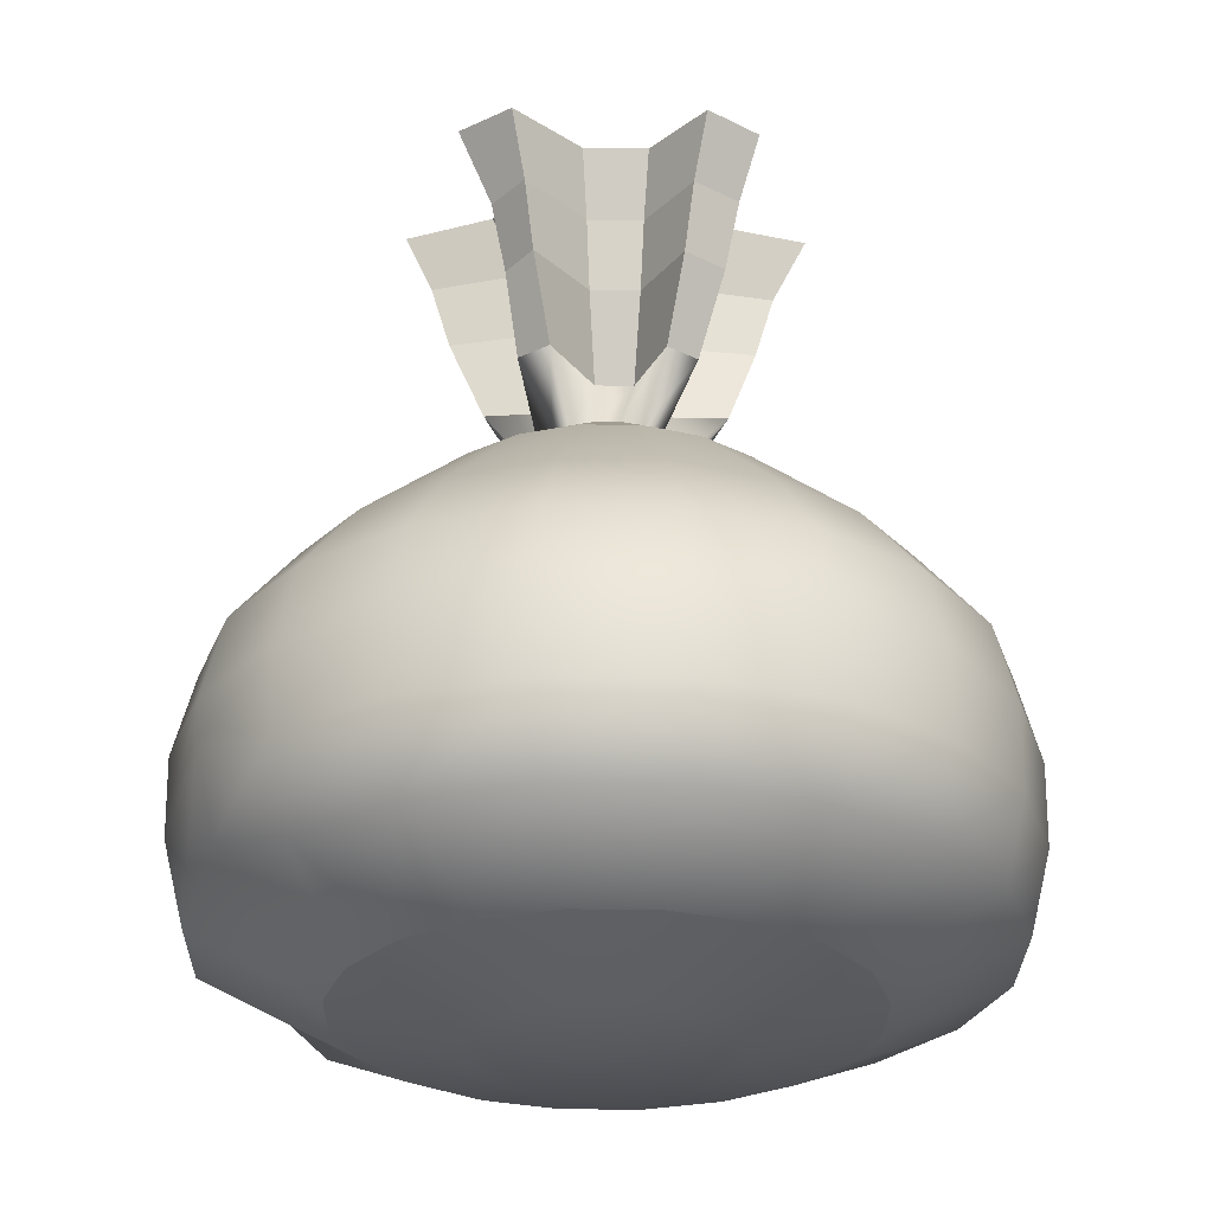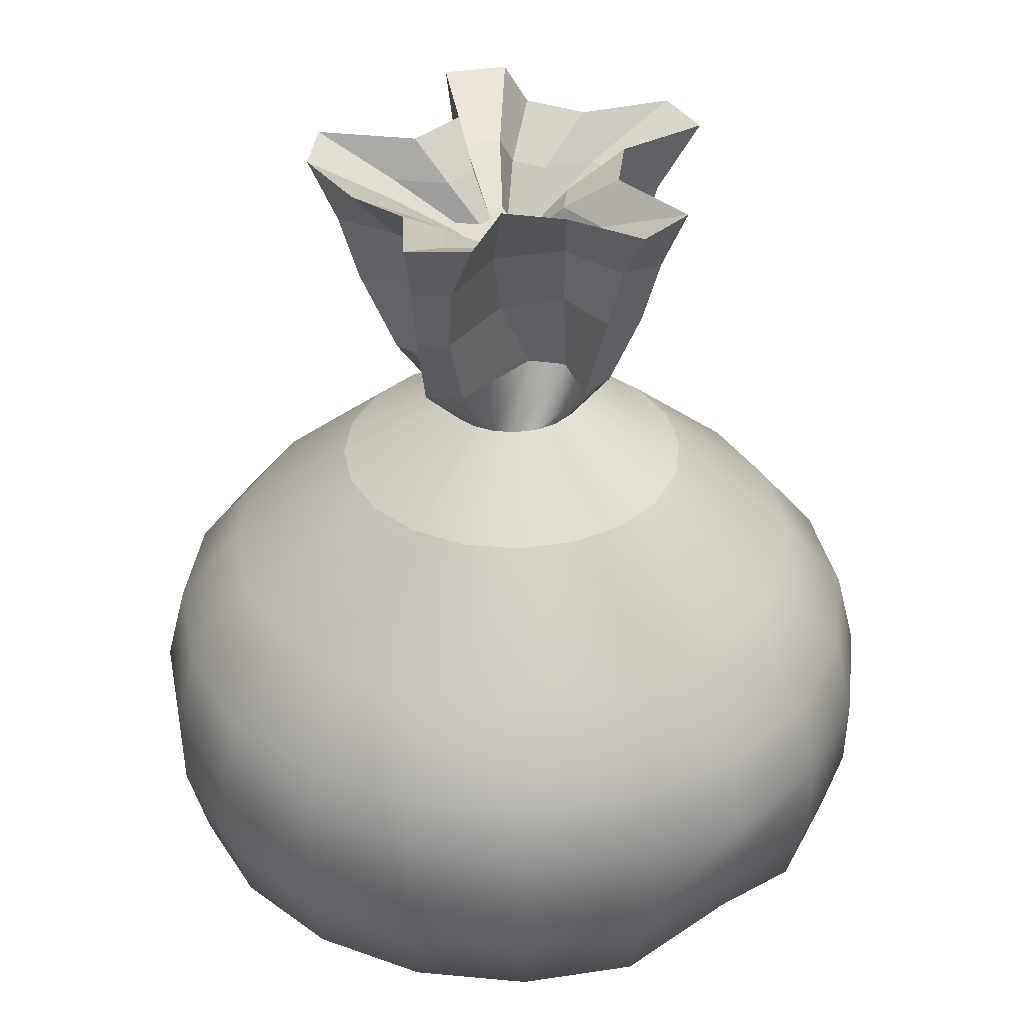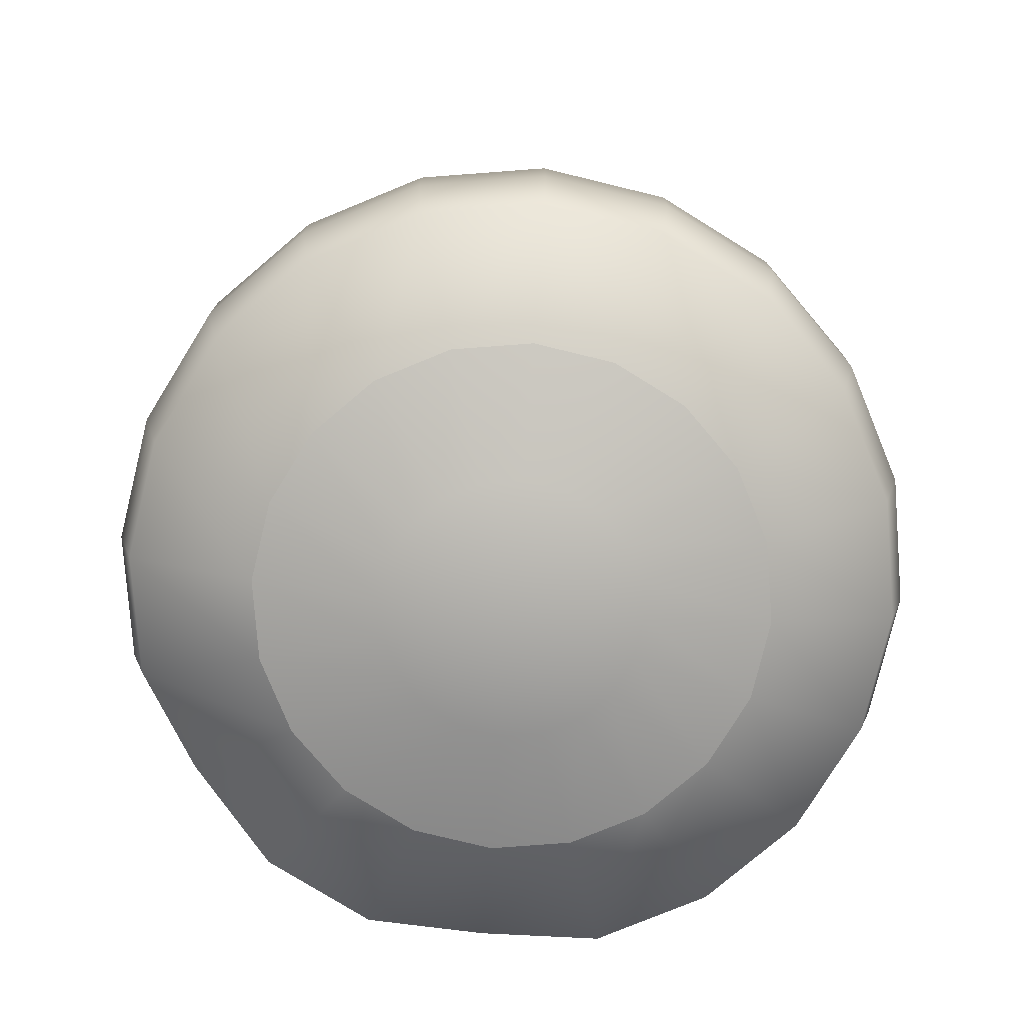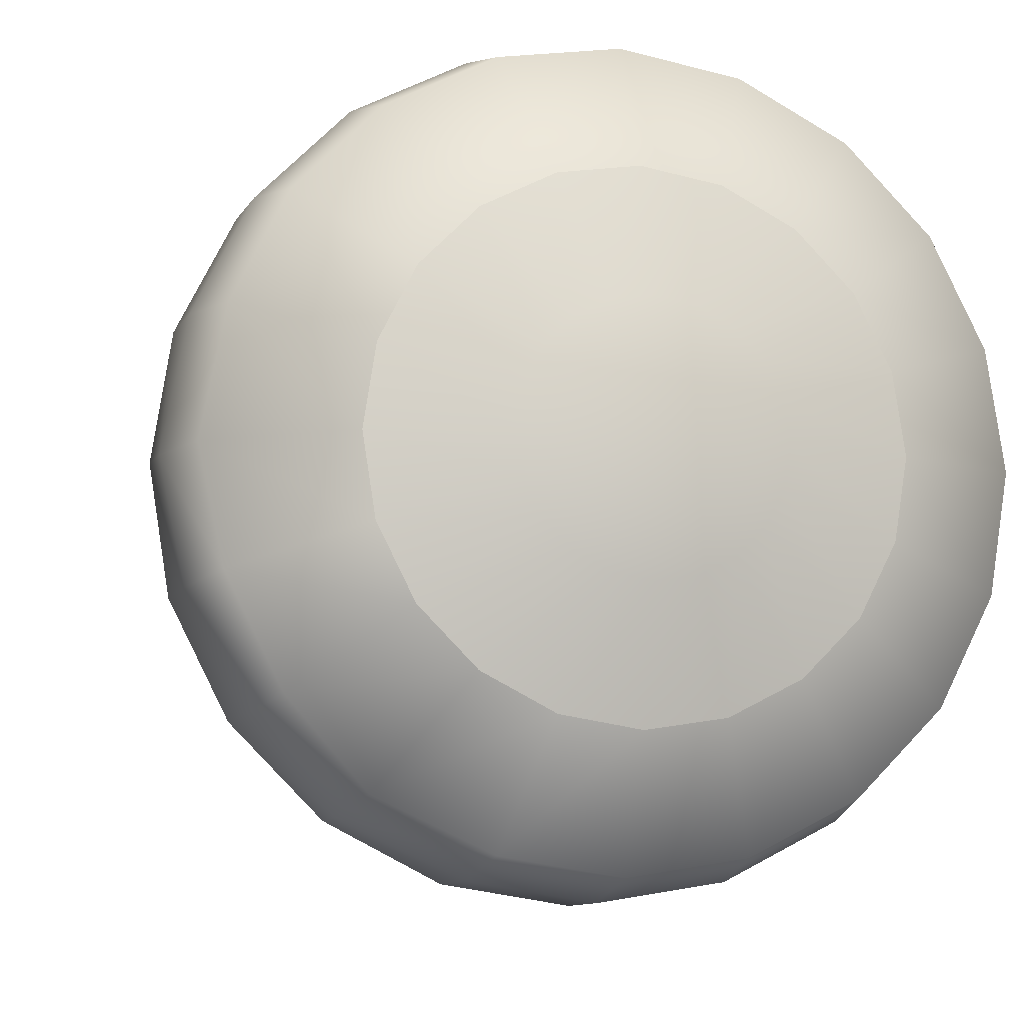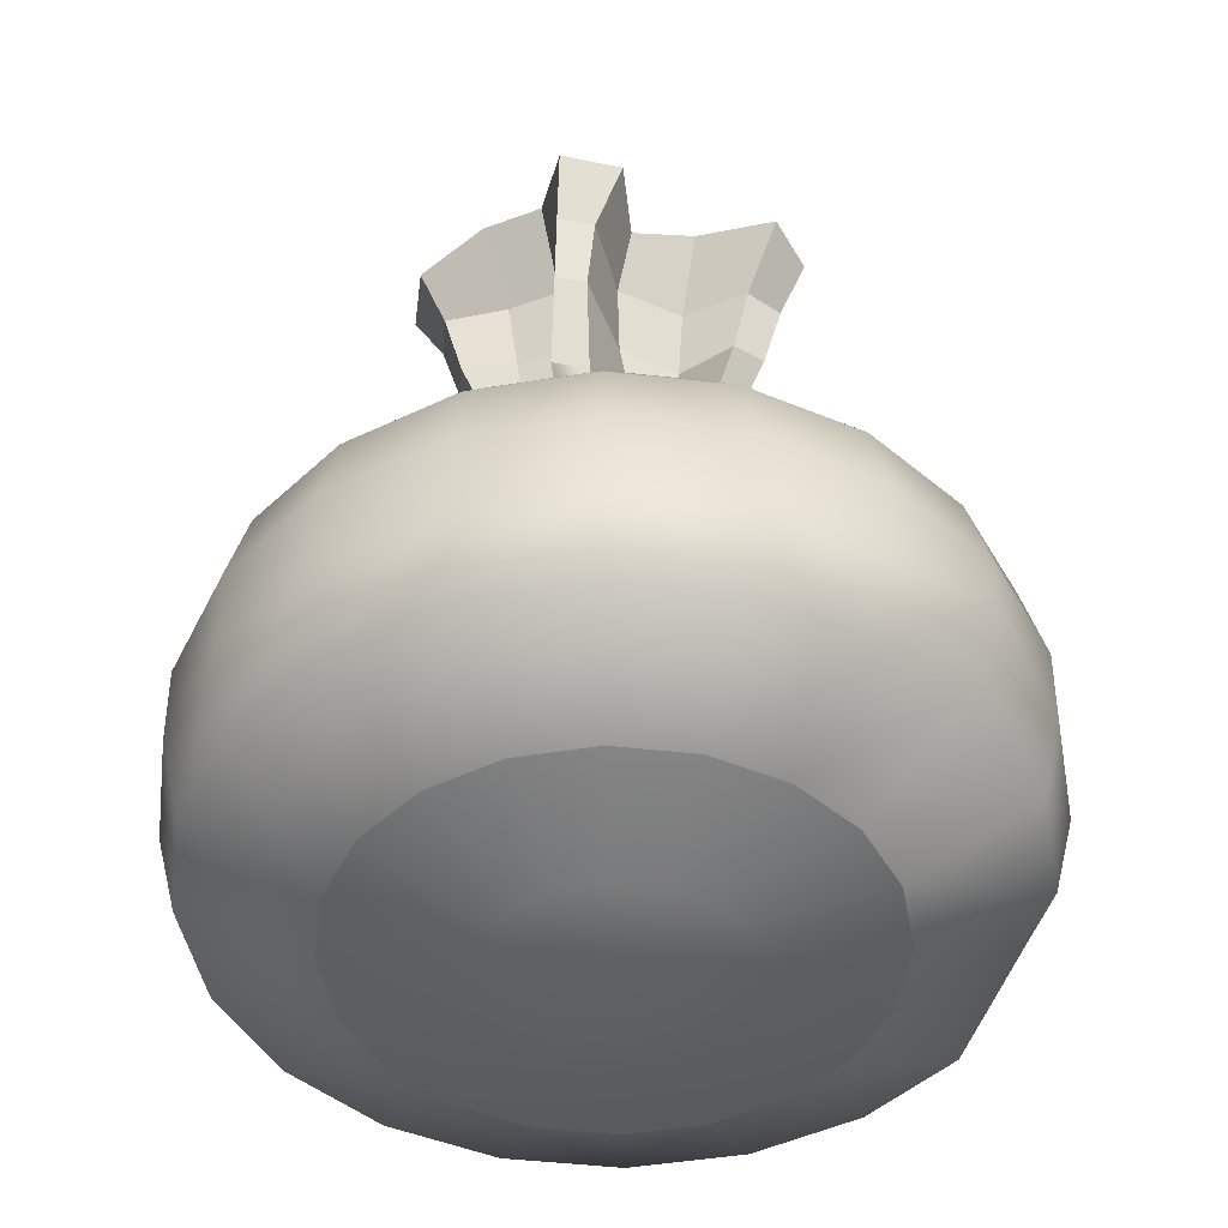
<metadata>
{"format":"obj","ext":"obj","renderer":"f3d","projection":"perspective","resolution":1024,"background":"white","views":[{"elev":-28.5,"azim":-28.0,"up":"+Y"},{"elev":36.3,"azim":177.9,"up":"+Y"},{"elev":-78.0,"azim":31.3,"up":"+Y"},{"elev":-8.7,"azim":-16.0,"up":"+Z"},{"elev":-46.5,"azim":163.6,"up":"+Y"}]}
</metadata>
<code>
g default
v 0.4755 -1.135 -0.1545
v 0.4045 -1.135 -0.2939
v 0.2939 -1.135 -0.4045
v 0.1545 -1.135 -0.4755
v 0 -1.135 -0.5
v -0.1545 -1.135 -0.4755
v -0.2939 -1.135 -0.4045
v -0.4045 -1.135 -0.2939
v -0.4755 -1.135 -0.1545
v -0.5 -1.135 0
v -0.4755 -1.135 0.1545
v -0.4045 -1.135 0.2939
v -0.2939 -1.135 0.4045
v -0.1545 -1.135 0.4755
v -0 -1.135 0.5
v 0.1545 -1.135 0.4755
v 0.2939 -1.135 0.4045
v 0.4045 -1.135 0.2939
v 0.4755 -1.135 0.1545
v 0.5 -1.135 0
v 0.9511 -1 -0.309
v 0.809 -1 -0.5878
v 0.5878 -1 -0.809
v 0.309 -1 -0.9511
v 0 -1 -1
v -0.309 -1 -0.9511
v -0.5878 -1 -0.809
v -0.809 -1 -0.5878
v -0.9511 -1 -0.309
v -1 -1 0
v -0.9511 -1 0.309
v -0.809 -1 0.5878
v -0.5878 -1 0.809
v -0.309 -1 0.9511
v -0 -1 1
v 0.309 -1 0.9511
v 0.5878 -1 0.809
v 0.809 -1 0.5878
v 0.9511 -1 0.309
v 1 -1 0
v 1.427 -0.7823 -0.4635
v 1.214 -0.7823 -0.8817
v 0.8817 -0.7823 -1.214
v 0.4635 -0.7823 -1.427
v 0 -0.7823 -1.5
v -0.4635 -0.7823 -1.427
v -0.8817 -0.6343 -1.214
v -1.214 -0.7695 -0.8817
v -1.427 -0.7695 -0.4635
v -1.5 -0.6343 0
v -1.427 -0.7823 0.4635
v -1.214 -0.7823 0.8817
v -0.8817 -0.7823 1.214
v -0.4635 -0.7823 1.427
v 0 -0.7823 1.5
v 0.4635 -0.7823 1.427
v 0.8817 -0.7823 1.214
v 1.214 -0.7823 0.8817
v 1.427 -0.7823 0.4635
v 1.5 -0.7823 0
v 1.506 -0.449 -0.4894
v 1.281 -0.449 -0.9308
v 0.9308 -0.449 -1.281
v 0.4894 -0.449 -1.506
v 0 -0.449 -1.584
v -0.4894 -0.449 -1.506
v -0.9308 -0.301 -1.281
v -1.281 -0.4362 -0.9308
v -1.506 -0.4362 -0.4894
v -1.584 -0.301 0
v -1.506 -0.449 0.4894
v -1.281 -0.449 0.9308
v -0.9308 -0.449 1.281
v -0.4894 -0.449 1.506
v 0 -0.449 1.584
v 0.4894 -0.449 1.506
v 0.9308 -0.449 1.281
v 1.281 -0.449 0.9308
v 1.506 -0.449 0.4894
v 1.584 -0.449 0
v 1.513 -0.1156 -0.4915
v 1.287 -0.1156 -0.9348
v 0.9348 -0.1156 -1.287
v 0.4915 -0.1156 -1.513
v 0 -0.1156 -1.59
v -0.4915 -0.1156 -1.513
v -0.9348 -0.1156 -1.287
v -1.287 -0.1156 -0.9348
v -1.513 -0.1156 -0.4915
v -1.59 -0.1156 0
v -1.513 -0.1156 0.4915
v -1.287 -0.1156 0.9348
v -0.9348 -0.1156 1.287
v -0.4915 -0.1156 1.513
v 0 -0.1156 1.59
v 0.4915 -0.1156 1.513
v 0.9348 -0.1156 1.287
v 1.287 -0.1156 0.9348
v 1.513 -0.1156 0.4915
v 1.59 -0.1156 0
v 1.433 0.2177 -0.4655
v 1.219 0.2177 -0.8855
v 0.8855 0.2177 -1.219
v 0.4655 0.2177 -1.433
v 0 0.2177 -1.506
v -0.4655 0.2177 -1.433
v -0.8855 0.2177 -1.219
v -1.219 0.2177 -0.8855
v -1.433 0.2177 -0.4655
v -1.506 0.2177 0
v -1.433 0.2177 0.4655
v -1.219 0.2177 0.8855
v -0.8855 0.2177 1.219
v -0.4655 0.2177 1.433
v 0 0.2177 1.506
v 0.4655 0.2177 1.433
v 0.8855 0.2177 1.219
v 1.219 0.2177 0.8855
v 1.433 0.2177 0.4655
v 1.506 0.2177 0
v 1.181 0.551 -0.3839
v 1.005 0.551 -0.7302
v 0.7302 0.551 -1.005
v 0.3839 0.551 -1.181
v 0 0.551 -1.242
v -0.3839 0.551 -1.181
v -0.7302 0.551 -1.005
v -1.005 0.551 -0.7302
v -1.181 0.551 -0.3839
v -1.242 0.551 0
v -1.181 0.551 0.3839
v -1.005 0.551 0.7302
v -0.7302 0.551 1.005
v -0.3839 0.551 1.181
v -0 0.551 1.242
v 0.3839 0.551 1.181
v 0.7302 0.551 1.005
v 1.005 0.551 0.7302
v 1.181 0.551 0.3839
v 1.242 0.551 0
v 0.7021 1 -0.2281
v 0.5972 1 -0.4339
v 0.4339 1 -0.5972
v 0.2281 1 -0.7021
v -0 1 -0.7382
v -0.2281 1 -0.7021
v -0.4339 1 -0.5972
v -0.5972 1 -0.4339
v -0.7021 1 -0.2281
v -0.7382 1 -0
v -0.7021 1 0.2281
v -0.5972 1 0.4339
v -0.4339 1 0.5972
v -0.2281 1 0.7021
v -0 1 0.7382
v 0.2281 1 0.7021
v 0.4339 1 0.5972
v 0.5972 1 0.4339
v 0.7021 1 0.2281
v 0.7382 1 -0
v 0.2851 1.285 -0.09264
v 0.2425 1.285 -0.1762
v 0.1762 1.285 -0.2425
v 0.09264 1.285 -0.2851
v -0 1.285 -0.2998
v -0.09264 1.285 -0.2851
v -0.1762 1.285 -0.2425
v -0.2425 1.285 -0.1762
v -0.2851 1.285 -0.09264
v -0.2998 1.285 -0
v -0.2851 1.285 0.09264
v -0.2425 1.285 0.1762
v -0.1762 1.285 0.2425
v -0.09264 1.285 0.2851
v -0 1.285 0.2998
v 0.09264 1.285 0.2851
v 0.1762 1.285 0.2425
v 0.2425 1.285 0.1762
v 0.2851 1.285 0.09264
v 0.2998 1.285 -0
v 0 -1.135 0
v 0.3897 1.538 -0.07312
v 0.2709 1.538 -0.1701
v 0.3708 1.538 -0.4005
v 0.2177 1.538 -0.4086
v -0.06762 1.538 -0.1342
v -0.2172 1.538 -0.1678
v -0.288 1.538 -0.3965
v -0.3965 1.538 -0.288
v -0.09624 1.538 -0.09023
v -0.1202 1.538 0.0612
v -0.4661 1.538 0.1514
v -0.3965 1.538 0.288
v -0.1141 1.538 0.117
v 0.02247 1.538 0.1866
v -0 1.538 0.49
v 0.1514 1.538 0.4661
v 0.008006 1.538 0.09143
v 0.1164 1.538 -0.01698
v 0.4661 1.538 0.1514
v 0.49 1.538 -0
v 0.4243 1.886 -0.07716
v 0.2699 1.886 -0.2032
v 0.4014 1.886 -0.5444
v 0.2724 1.886 -0.5548
v 0.05677 1.886 -0.2708
v -0.2077 1.886 -0.2153
v -0.3745 1.886 -0.4161
v -0.5154 1.886 -0.3745
v -0.2361 1.886 -0.1357
v -0.206 1.886 0.05592
v -0.5446 1.886 0.1916
v -0.5154 1.886 0.3745
v -0.2006 1.886 0.236
v -0.02298 1.886 0.3265
v -0 1.886 0.6371
v 0.1969 1.886 0.6059
v 0.09446 1.886 0.2104
v 0.2354 1.886 0.01438
v 0.6059 1.886 0.1418
v 0.6371 1.886 0
v 0.4838 2.163 -0.1303
v 0.3101 2.163 -0.2722
v 0.418 2.163 -0.6225
v 0.2641 2.163 -0.6342
v 0.08627 2.163 -0.345
v -0.2026 2.163 -0.2949
v -0.4214 2.163 -0.4807
v -0.58 2.163 -0.4214
v -0.312 2.163 -0.1603
v -0.2858 2.163 0.05592
v -0.6205 2.163 0.2163
v -0.58 2.163 0.4214
v -0.2475 2.163 0.3006
v -0.04765 2.163 0.4024
v 0 2.163 0.717
v 0.2216 2.163 0.6819
v 0.1414 2.163 0.275
v 0.3 2.163 0.0613
v 0.6819 2.163 0.1665
v 0.717 2.163 0
v 0.6439 2.428 -0.3001
v 0.4425 2.428 -0.4645
v 0.4417 2.428 -0.7338
v 0.1822 2.428 -0.7475
v 0.05831 2.428 -0.4508
v -0.1953 2.428 -0.5079
v -0.4884 2.428 -0.6722
v -0.6722 2.428 -0.4884
v -0.4204 2.428 -0.1955
v -0.461 2.428 0.0612
v -0.7902 2.428 0.2567
v -0.6722 2.428 0.4884
v -0.3145 2.428 0.3927
v -0.08284 2.428 0.5107
v 0 2.428 0.8308
v 0.2567 2.428 0.7902
v 0.2083 2.428 0.3671
v 0.3921 2.428 0.1833
v 0.7902 2.428 0.2567
v 0.8308 2.428 0
v 0.4022 2.269 -0.1882
v 0.2872 2.269 -0.2821
v 0.2868 2.269 -0.4359
v 0.1385 2.269 -0.4437
v 0.06784 2.269 -0.2743
v -0.07697 2.269 -0.3069
v -0.2443 2.269 -0.4007
v -0.3493 2.269 -0.2957
v -0.2055 2.269 -0.1285
v -0.2287 2.269 0.01806
v -0.4166 2.269 0.1297
v -0.3493 2.269 0.262
v -0.145 2.269 0.2074
v -0.01276 2.269 0.2747
v 0.03454 2.269 0.4575
v 0.1811 2.269 0.4343
v 0.1535 2.269 0.1927
v 0.2584 2.269 0.08779
v 0.4857 2.269 0.1297
v 0.5089 2.269 -0.01689
v 0.1962 2.116 -0.09002
v 0.1456 2.116 -0.1257
v 0.0343 2.116 -0.02492
v 0.1454 2.116 -0.1841
v 0.0801 2.116 -0.1871
v 0.04896 2.116 -0.1227
v -0.01479 2.116 -0.1351
v -0.08847 2.116 -0.1707
v -0.1347 2.116 -0.1308
v -0.07138 2.116 -0.06734
v -0.0816 2.116 -0.01165
v -0.1644 2.116 0.03077
v -0.1347 2.116 0.08101
v -0.04475 2.116 0.06027
v 0.01348 2.116 0.08587
v 0.0343 2.116 0.1553
v 0.09885 2.116 0.1465
v 0.08668 2.116 0.05471
v 0.1329 2.116 0.01485
v 0.233 2.116 0.03077
v 0.2432 2.116 -0.02492
g pCylinder1
f 1 2 22 21
f 2 3 23 22
f 3 4 24 23
f 4 5 25 24
f 5 6 26 25
f 6 7 27 26
f 7 8 28 27
f 8 9 29 28
f 9 10 30 29
f 10 11 31 30
f 11 12 32 31
f 12 13 33 32
f 13 14 34 33
f 14 15 35 34
f 15 16 36 35
f 16 17 37 36
f 17 18 38 37
f 18 19 39 38
f 19 20 40 39
f 20 1 21 40
f 21 22 42 41
f 22 23 43 42
f 23 24 44 43
f 24 25 45 44
f 25 26 46 45
f 26 27 47 46
f 27 28 48 47
f 28 29 49 48
f 29 30 50 49
f 30 31 51 50
f 31 32 52 51
f 32 33 53 52
f 33 34 54 53
f 34 35 55 54
f 35 36 56 55
f 36 37 57 56
f 37 38 58 57
f 38 39 59 58
f 39 40 60 59
f 40 21 41 60
f 41 42 62 61
f 42 43 63 62
f 43 44 64 63
f 44 45 65 64
f 45 46 66 65
f 46 47 67 66
f 47 48 68 67
f 48 49 69 68
f 49 50 70 69
f 50 51 71 70
f 51 52 72 71
f 52 53 73 72
f 53 54 74 73
f 54 55 75 74
f 55 56 76 75
f 56 57 77 76
f 57 58 78 77
f 58 59 79 78
f 59 60 80 79
f 60 41 61 80
f 61 62 82 81
f 62 63 83 82
f 63 64 84 83
f 64 65 85 84
f 65 66 86 85
f 66 67 87 86
f 67 68 88 87
f 68 69 89 88
f 69 70 90 89
f 70 71 91 90
f 71 72 92 91
f 72 73 93 92
f 73 74 94 93
f 74 75 95 94
f 75 76 96 95
f 76 77 97 96
f 77 78 98 97
f 78 79 99 98
f 79 80 100 99
f 80 61 81 100
f 81 82 102 101
f 82 83 103 102
f 83 84 104 103
f 84 85 105 104
f 85 86 106 105
f 86 87 107 106
f 87 88 108 107
f 88 89 109 108
f 89 90 110 109
f 90 91 111 110
f 91 92 112 111
f 92 93 113 112
f 93 94 114 113
f 94 95 115 114
f 95 96 116 115
f 96 97 117 116
f 97 98 118 117
f 98 99 119 118
f 99 100 120 119
f 100 81 101 120
f 101 102 122 121
f 102 103 123 122
f 103 104 124 123
f 104 105 125 124
f 105 106 126 125
f 106 107 127 126
f 107 108 128 127
f 108 109 129 128
f 109 110 130 129
f 110 111 131 130
f 111 112 132 131
f 112 113 133 132
f 113 114 134 133
f 114 115 135 134
f 115 116 136 135
f 116 117 137 136
f 117 118 138 137
f 118 119 139 138
f 119 120 140 139
f 120 101 121 140
f 121 122 142 141
f 122 123 143 142
f 123 124 144 143
f 124 125 145 144
f 125 126 146 145
f 126 127 147 146
f 127 128 148 147
f 128 129 149 148
f 129 130 150 149
f 130 131 151 150
f 131 132 152 151
f 132 133 153 152
f 133 134 154 153
f 134 135 155 154
f 135 136 156 155
f 136 137 157 156
f 137 138 158 157
f 138 139 159 158
f 139 140 160 159
f 140 121 141 160
f 141 142 162 161
f 142 143 163 162
f 143 144 164 163
f 144 145 165 164
f 145 146 166 165
f 146 147 167 166
f 147 148 168 167
f 148 149 169 168
f 149 150 170 169
f 150 151 171 170
f 151 152 172 171
f 152 153 173 172
f 153 154 174 173
f 154 155 175 174
f 155 156 176 175
f 156 157 177 176
f 157 158 178 177
f 158 159 179 178
f 159 160 180 179
f 160 141 161 180
f 2 1 181
f 3 2 181
f 4 3 181
f 5 4 181
f 6 5 181
f 7 6 181
f 8 7 181
f 9 8 181
f 10 9 181
f 11 10 181
f 12 11 181
f 13 12 181
f 14 13 181
f 15 14 181
f 16 15 181
f 17 16 181
f 18 17 181
f 19 18 181
f 20 19 181
f 1 20 181
f 282 283 284
f 283 285 284
f 285 286 284
f 286 287 284
f 287 288 284
f 288 289 284
f 289 290 284
f 290 291 284
f 291 292 284
f 292 293 284
f 293 294 284
f 294 295 284
f 295 296 284
f 296 297 284
f 297 298 284
f 298 299 284
f 299 300 284
f 300 301 284
f 301 302 284
f 302 282 284
f 161 162 183 182
f 162 163 184 183
f 163 164 185 184
f 164 165 186 185
f 165 166 187 186
f 166 167 188 187
f 167 168 189 188
f 168 169 190 189
f 169 170 191 190
f 170 171 192 191
f 171 172 193 192
f 172 173 194 193
f 173 174 195 194
f 174 175 196 195
f 175 176 197 196
f 176 177 198 197
f 177 178 199 198
f 178 179 200 199
f 179 180 201 200
f 180 161 182 201
f 182 183 203 202
f 183 184 204 203
f 184 185 205 204
f 185 186 206 205
f 186 187 207 206
f 187 188 208 207
f 188 189 209 208
f 189 190 210 209
f 190 191 211 210
f 191 192 212 211
f 192 193 213 212
f 193 194 214 213
f 194 195 215 214
f 195 196 216 215
f 196 197 217 216
f 197 198 218 217
f 198 199 219 218
f 199 200 220 219
f 200 201 221 220
f 201 182 202 221
f 202 203 223 222
f 203 204 224 223
f 204 205 225 224
f 205 206 226 225
f 206 207 227 226
f 207 208 228 227
f 208 209 229 228
f 209 210 230 229
f 210 211 231 230
f 211 212 232 231
f 212 213 233 232
f 213 214 234 233
f 214 215 235 234
f 215 216 236 235
f 216 217 237 236
f 217 218 238 237
f 218 219 239 238
f 219 220 240 239
f 220 221 241 240
f 221 202 222 241
f 222 223 243 242
f 223 224 244 243
f 224 225 245 244
f 225 226 246 245
f 226 227 247 246
f 227 228 248 247
f 228 229 249 248
f 229 230 250 249
f 230 231 251 250
f 231 232 252 251
f 232 233 253 252
f 233 234 254 253
f 234 235 255 254
f 235 236 256 255
f 236 237 257 256
f 237 238 258 257
f 238 239 259 258
f 239 240 260 259
f 240 241 261 260
f 241 222 242 261
f 242 243 263 262
f 243 244 264 263
f 244 245 265 264
f 245 246 266 265
f 246 247 267 266
f 247 248 268 267
f 248 249 269 268
f 249 250 270 269
f 250 251 271 270
f 251 252 272 271
f 252 253 273 272
f 253 254 274 273
f 254 255 275 274
f 255 256 276 275
f 256 257 277 276
f 257 258 278 277
f 258 259 279 278
f 259 260 280 279
f 260 261 281 280
f 261 242 262 281
f 262 263 283 282
f 263 264 285 283
f 264 265 286 285
f 265 266 287 286
f 266 267 288 287
f 267 268 289 288
f 268 269 290 289
f 269 270 291 290
f 270 271 292 291
f 271 272 293 292
f 272 273 294 293
f 273 274 295 294
f 274 275 296 295
f 275 276 297 296
f 276 277 298 297
f 277 278 299 298
f 278 279 300 299
f 279 280 301 300
f 280 281 302 301
f 281 262 282 302

</code>
